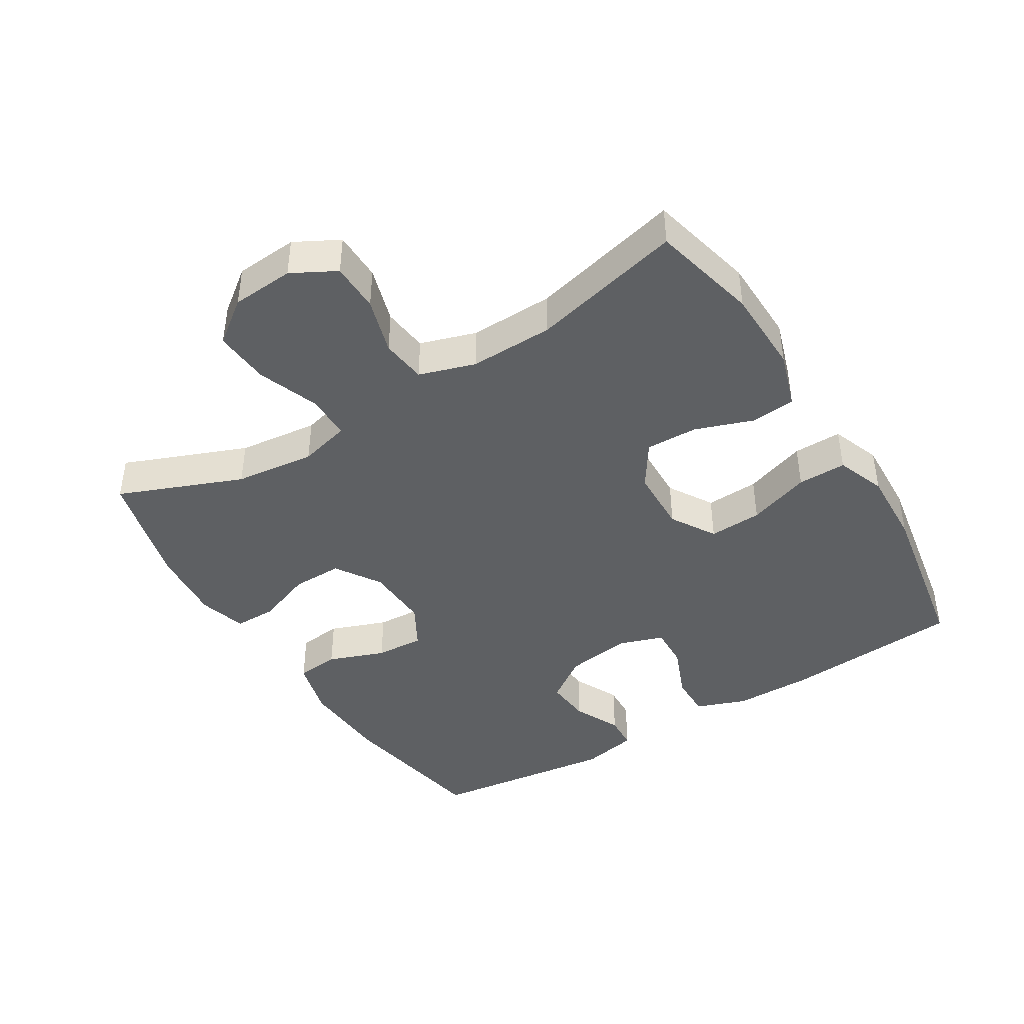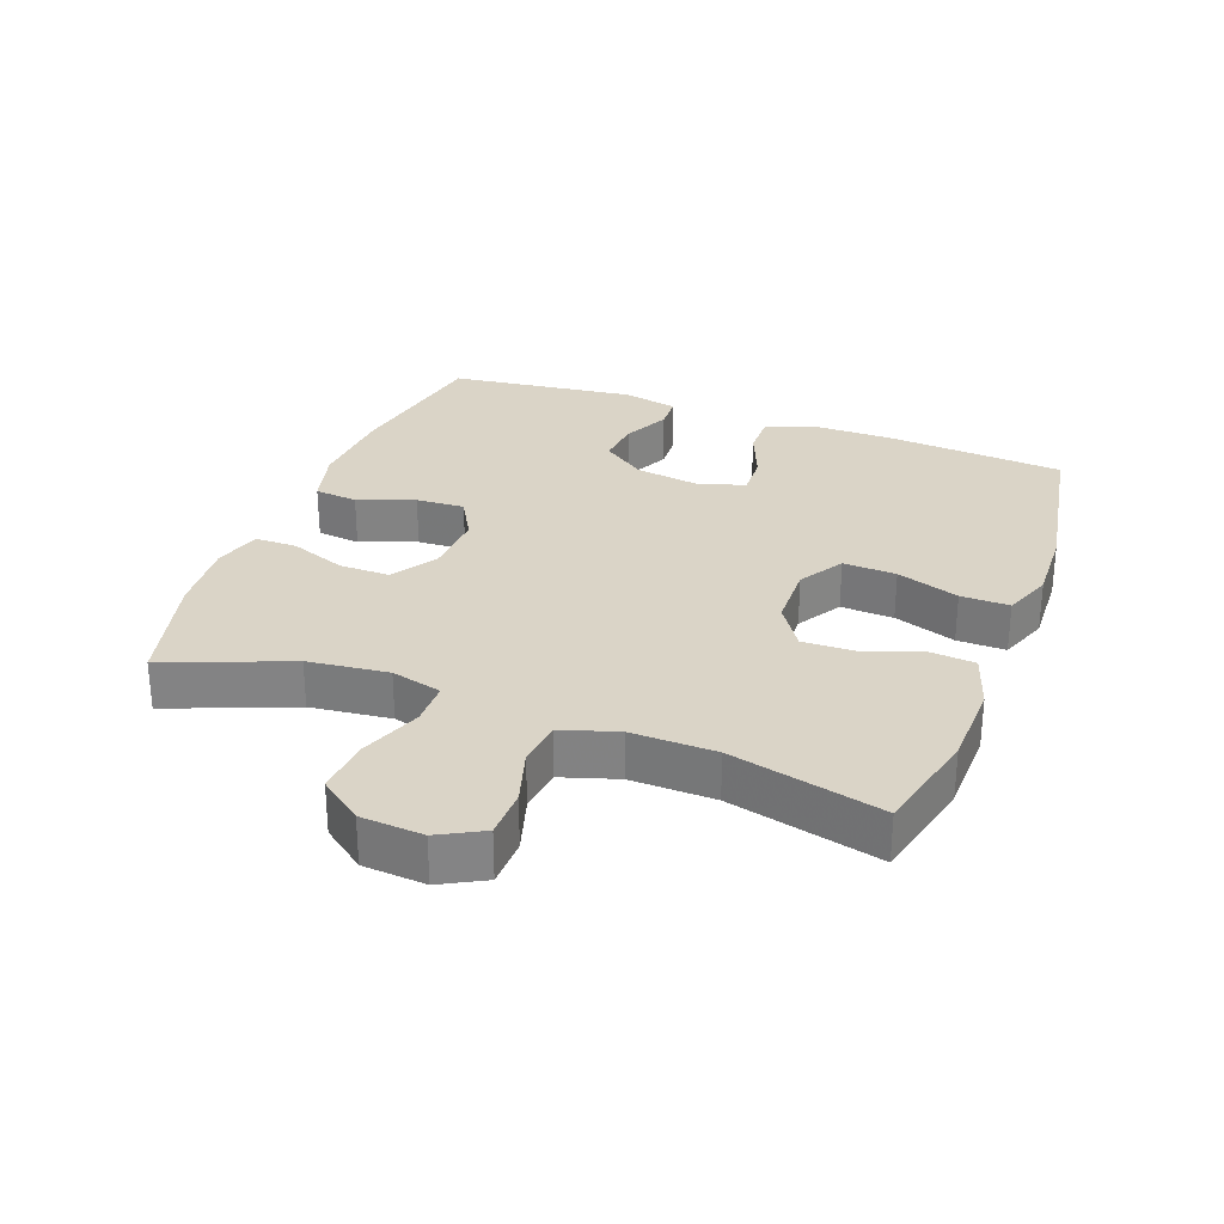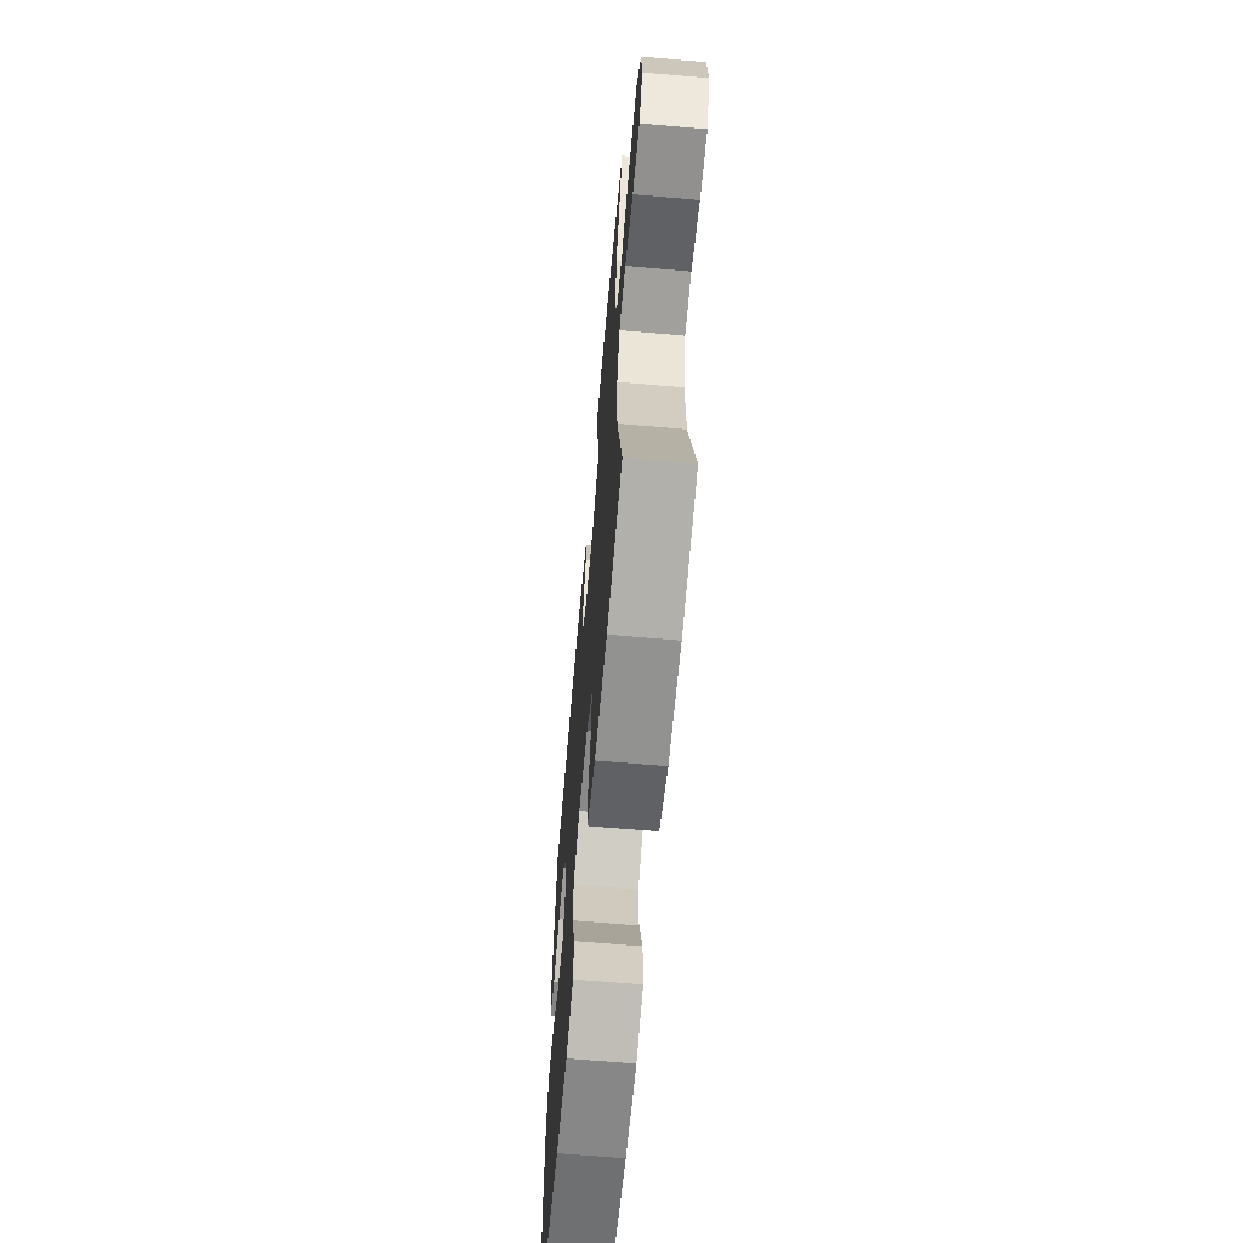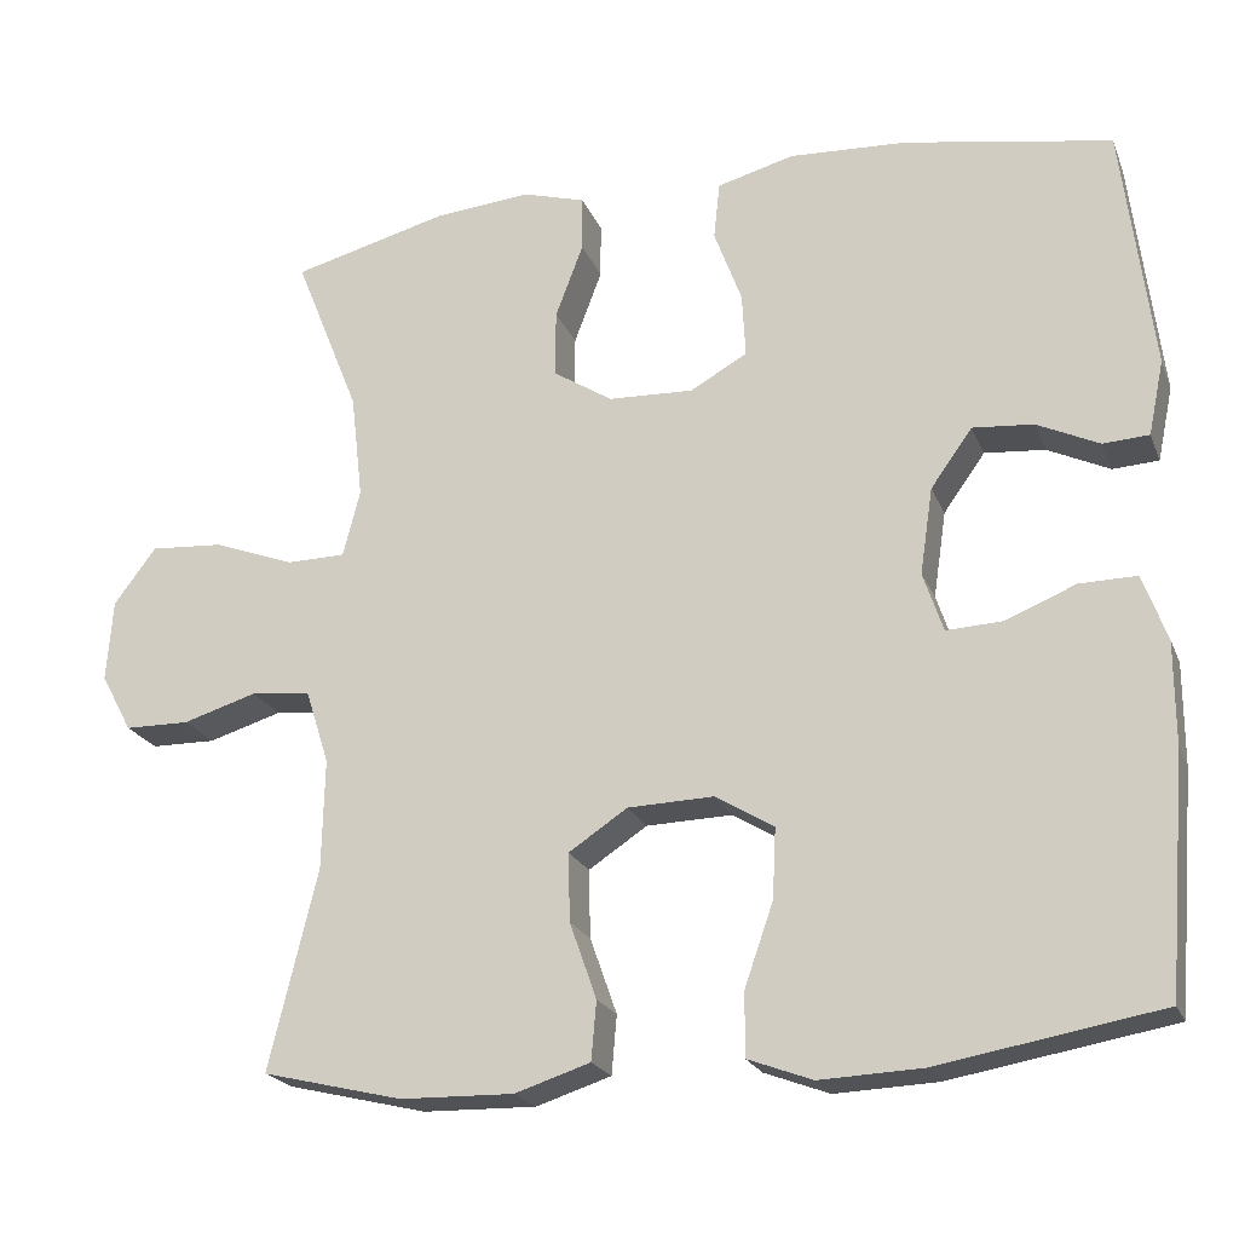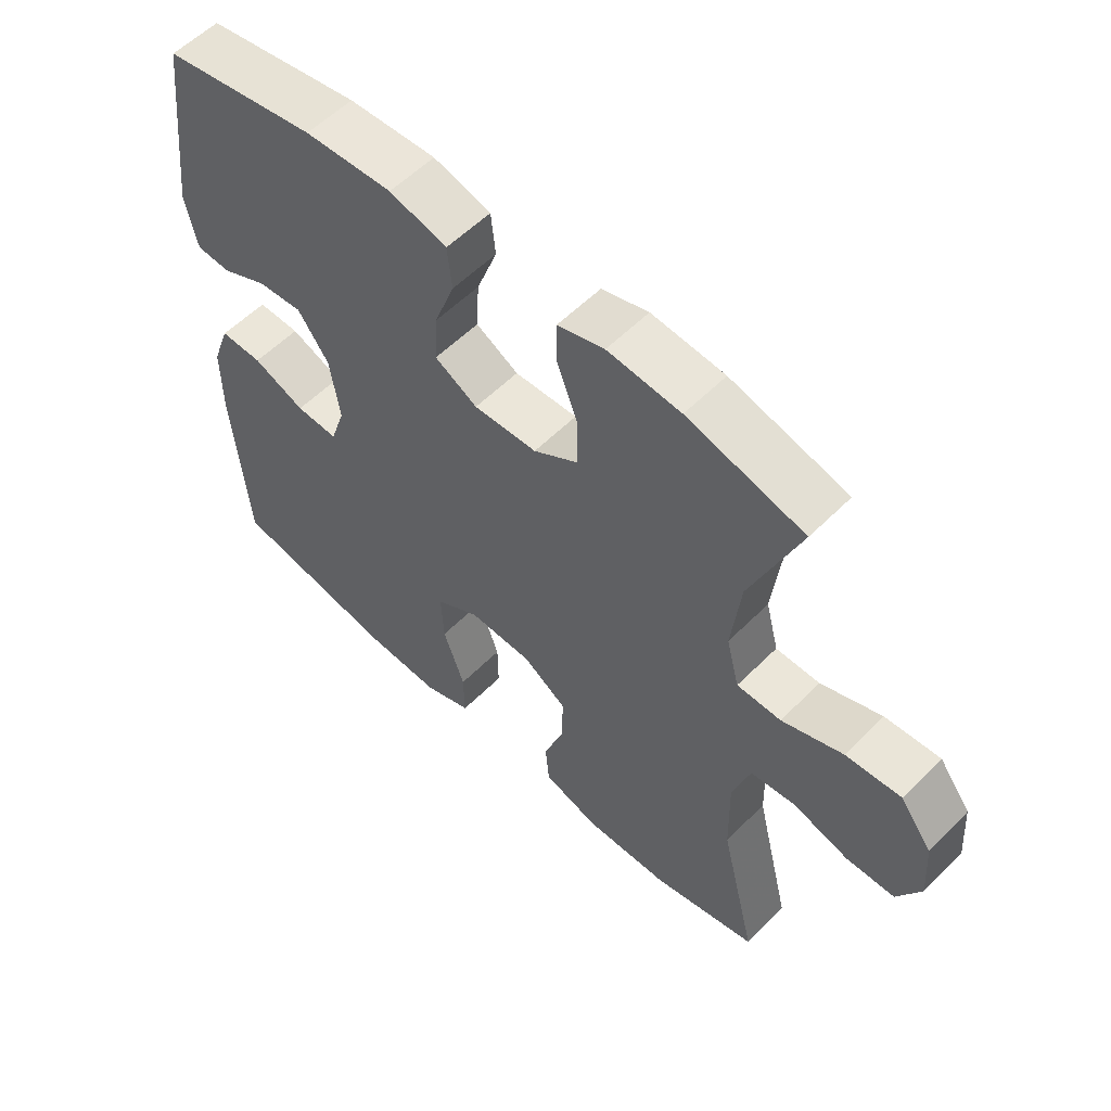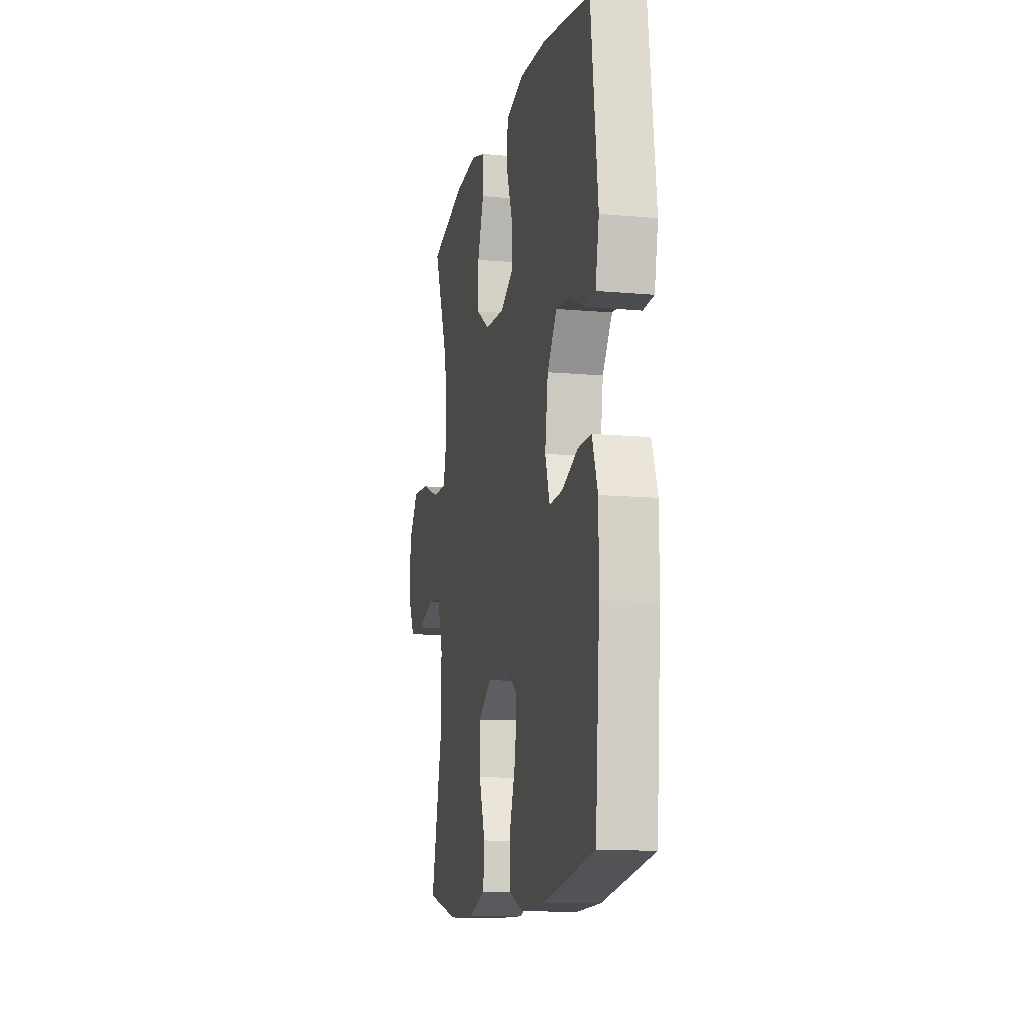
<metadata>
{"format":"obj","ext":"obj","renderer":"f3d","projection":"perspective","resolution":1024,"background":"white","views":[{"elev":-42.6,"azim":121.6,"up":"+Y"},{"elev":28.9,"azim":110.6,"up":"+Y"},{"elev":-64.9,"azim":84.9,"up":"+Z"},{"elev":-21.5,"azim":-161.9,"up":"+Z"},{"elev":56.7,"azim":43.9,"up":"+Z"},{"elev":-12.1,"azim":-102.1,"up":"+Z"}]}
</metadata>
<code>
v 0.5 0.07 0.5
v 0.425 0.07 0.312
v 0.411 0.07 0.19
v 0.431 0.07 0.113
v 0.499 0.07 0.112
v 0.593 0.07 0.147
v 0.678 0.07 0.153
v 0.727 0.07 0.088
v 0.734 0.07 -0.007
v 0.698 0.07 -0.074
v 0.623 0.07 -0.075
v 0.537 0.07 -0.049
v 0.468 0.07 -0.057
v 0.441 0.07 -0.142
v 0.444 0.07 -0.27
v 0.5 0.07 -0.5
v 0.338 0.07 -0.539
v 0.207 0.07 -0.542
v 0.12 0.07 -0.514
v 0.114 0.07 -0.446
v 0.145 0.07 -0.358
v 0.147 0.07 -0.279
v 0.079 0.07 -0.234
v -0.02 0.07 -0.231
v -0.088 0.07 -0.272
v -0.084 0.07 -0.353
v -0.051 0.07 -0.448
v -0.05 0.07 -0.522
v -0.125 0.07 -0.55
v -0.243 0.07 -0.545
v -0.5 0.07 -0.5
v -0.522 0.07 -0.228
v -0.522 0.07 -0.109
v -0.494 0.07 -0.032
v -0.428 0.07 -0.033
v -0.347 0.07 -0.066
v -0.282 0.07 -0.069
v -0.259 0.07 0
v -0.274 0.07 0.1
v -0.322 0.07 0.167
v -0.392 0.07 0.161
v -0.464 0.07 0.127
v -0.517 0.07 0.13
v -0.535 0.07 0.216
v -0.5 0.07 0.5
v -0.261 0.07 0.542
v -0.125 0.07 0.549
v -0.036 0.07 0.525
v -0.029 0.07 0.459
v -0.061 0.07 0.373
v -0.065 0.07 0.299
v 0.001 0.07 0.262
v 0.099 0.07 0.266
v 0.168 0.07 0.31
v 0.167 0.07 0.387
v 0.135 0.07 0.472
v 0.135 0.07 0.536
v 0.207 0.07 0.557
v 0.32 0.07 0.547
v 0.5 0 0.5
v 0.425 0 0.312
v 0.411 0 0.19
v 0.431 0 0.113
v 0.499 0 0.112
v 0.593 0 0.147
v 0.678 0 0.153
v 0.727 0 0.088
v 0.734 0 -0.007
v 0.698 0 -0.074
v 0.623 0 -0.075
v 0.537 0 -0.049
v 0.468 0 -0.057
v 0.441 0 -0.142
v 0.444 0 -0.27
v 0.5 0 -0.5
v 0.338 0 -0.539
v 0.207 0 -0.542
v 0.12 0 -0.514
v 0.114 0 -0.446
v 0.145 0 -0.358
v 0.147 0 -0.279
v 0.079 0 -0.234
v -0.02 0 -0.231
v -0.088 0 -0.272
v -0.084 0 -0.353
v -0.051 0 -0.448
v -0.05 0 -0.522
v -0.125 0 -0.55
v -0.243 0 -0.545
v -0.5 0 -0.5
v -0.522 0 -0.228
v -0.522 0 -0.109
v -0.494 0 -0.032
v -0.428 0 -0.033
v -0.347 0 -0.066
v -0.282 0 -0.069
v -0.259 0 0
v -0.274 0 0.1
v -0.322 0 0.167
v -0.392 0 0.161
v -0.464 0 0.127
v -0.517 0 0.13
v -0.535 0 0.216
v -0.5 0 0.5
v -0.261 0 0.542
v -0.125 0 0.549
v -0.036 0 0.525
v -0.029 0 0.459
v -0.061 0 0.373
v -0.065 0 0.299
v 0.001 0 0.262
v 0.099 0 0.266
v 0.168 0 0.31
v 0.167 0 0.387
v 0.135 0 0.472
v 0.135 0 0.536
v 0.207 0 0.557
v 0.32 0 0.547
f 58 59 1 2
f 55 56 57 58
f 54 55 58 2
f 53 54 2 3
f 52 53 3 4
f 47 48 49 50
f 47 50 51
f 46 47 51
f 45 46 51
f 44 45 51 52
f 41 42 43 44
f 40 41 44 52
f 33 34 35 36
f 33 36 37
f 32 33 37
f 31 32 37
f 30 31 37
f 29 30 37 38
f 26 27 28 29
f 25 26 29 38
f 18 19 20 21
f 18 21 22
f 15 16 17 18
f 14 15 18 22
f 13 14 22 23
f 9 10 11 12
f 9 12 13
f 8 9 13
f 5 6 7 8
f 4 5 8 13
f 39 40 52 4
f 24 25 38 39
f 23 24 39
f 4 13 23 39
f 61 60 118 117
f 117 116 115 114
f 61 117 114 113
f 62 61 113 112
f 63 62 112 111
f 109 108 107 106
f 110 109 106
f 110 106 105
f 110 105 104
f 111 110 104 103
f 103 102 101 100
f 111 103 100 99
f 95 94 93 92
f 96 95 92
f 96 92 91
f 96 91 90
f 96 90 89
f 97 96 89 88
f 88 87 86 85
f 97 88 85 84
f 80 79 78 77
f 81 80 77
f 77 76 75 74
f 81 77 74 73
f 82 81 73 72
f 71 70 69 68
f 72 71 68
f 72 68 67
f 67 66 65 64
f 72 67 64 63
f 63 111 99 98
f 98 97 84 83
f 98 83 82
f 98 82 72 63
f 1 60 61 2
f 2 61 62 3
f 3 62 63 4
f 4 63 64 5
f 5 64 65 6
f 6 65 66 7
f 7 66 67 8
f 8 67 68 9
f 9 68 69 10
f 10 69 70 11
f 11 70 71 12
f 12 71 72 13
f 13 72 73 14
f 14 73 74 15
f 15 74 75 16
f 16 75 76 17
f 17 76 77 18
f 18 77 78 19
f 19 78 79 20
f 20 79 80 21
f 21 80 81 22
f 22 81 82 23
f 23 82 83 24
f 24 83 84 25
f 25 84 85 26
f 26 85 86 27
f 27 86 87 28
f 28 87 88 29
f 29 88 89 30
f 30 89 90 31
f 31 90 91 32
f 32 91 92 33
f 33 92 93 34
f 34 93 94 35
f 35 94 95 36
f 36 95 96 37
f 37 96 97 38
f 38 97 98 39
f 39 98 99 40
f 40 99 100 41
f 41 100 101 42
f 42 101 102 43
f 43 102 103 44
f 44 103 104 45
f 45 104 105 46
f 46 105 106 47
f 47 106 107 48
f 48 107 108 49
f 49 108 109 50
f 50 109 110 51
f 51 110 111 52
f 52 111 112 53
f 53 112 113 54
f 54 113 114 55
f 55 114 115 56
f 56 115 116 57
f 57 116 117 58
f 58 117 118 59
f 59 118 60 1

</code>
